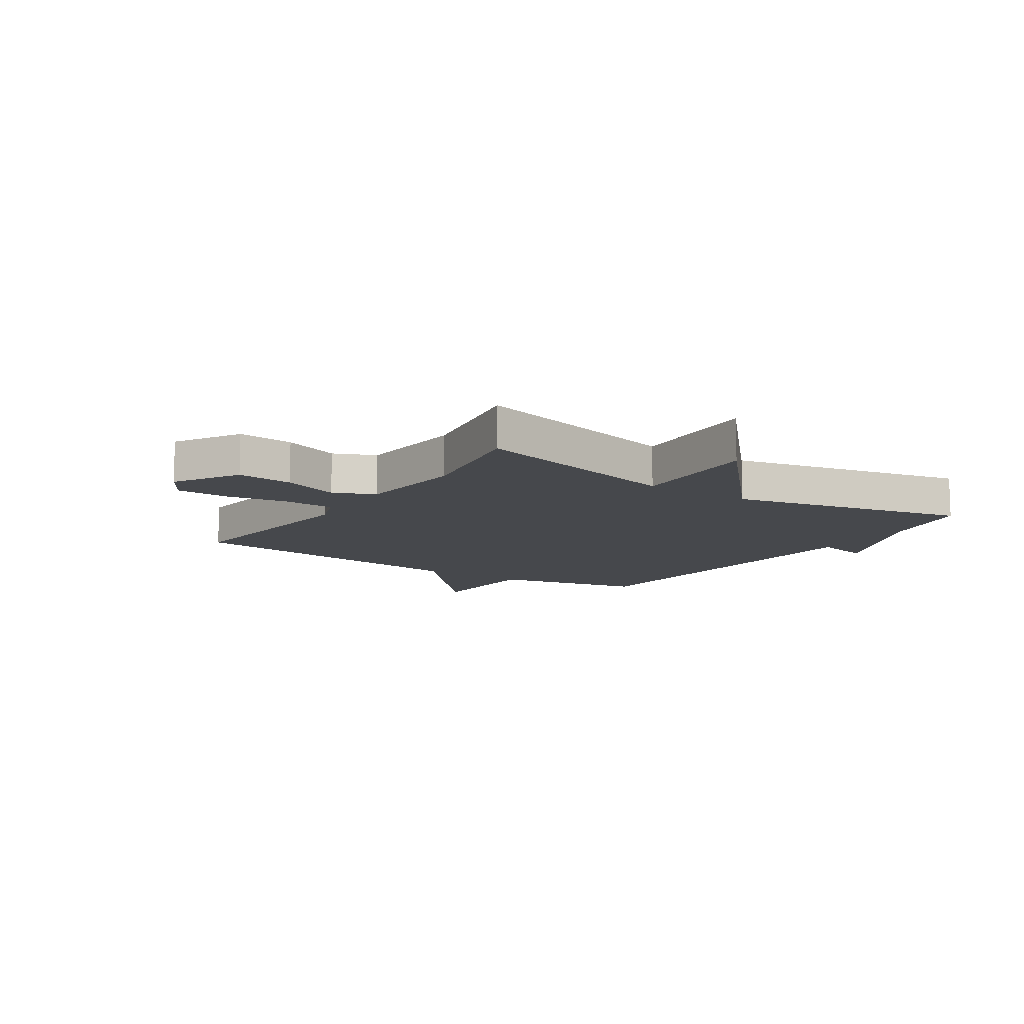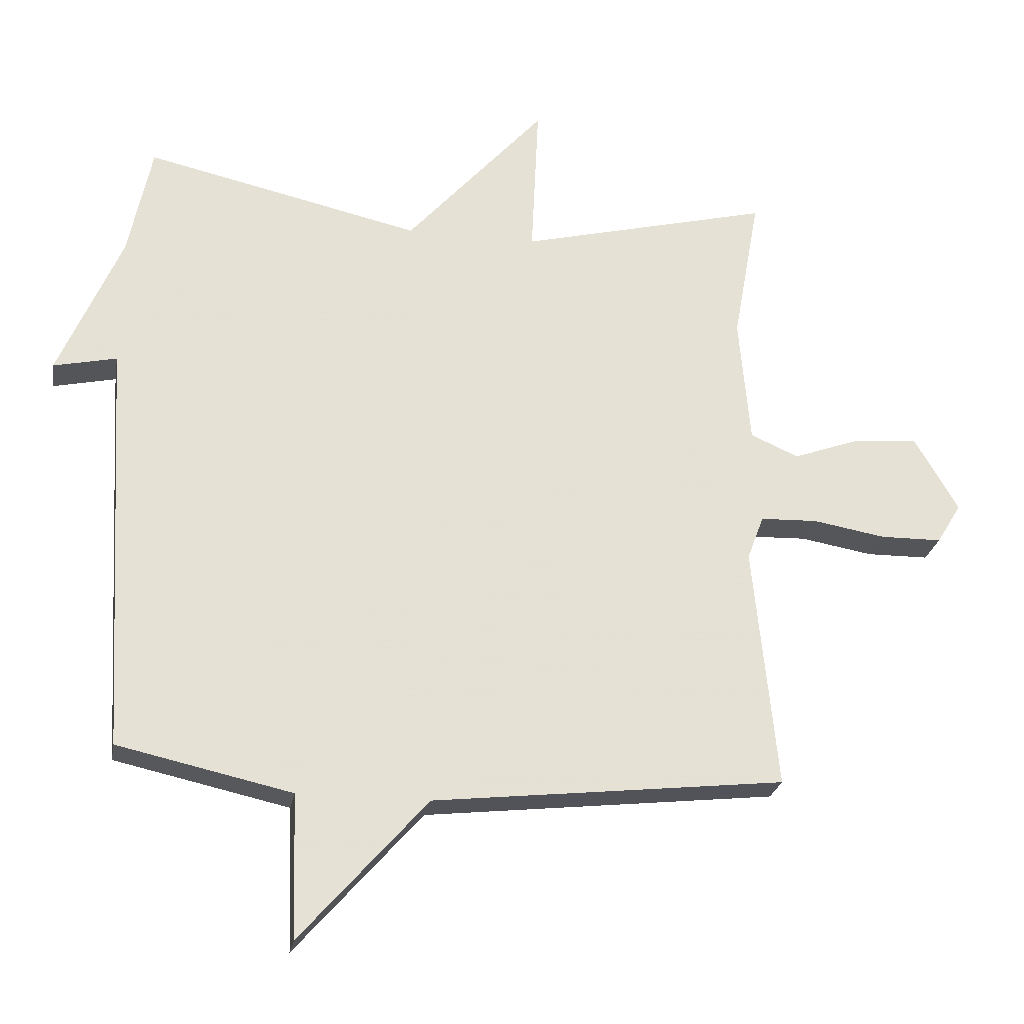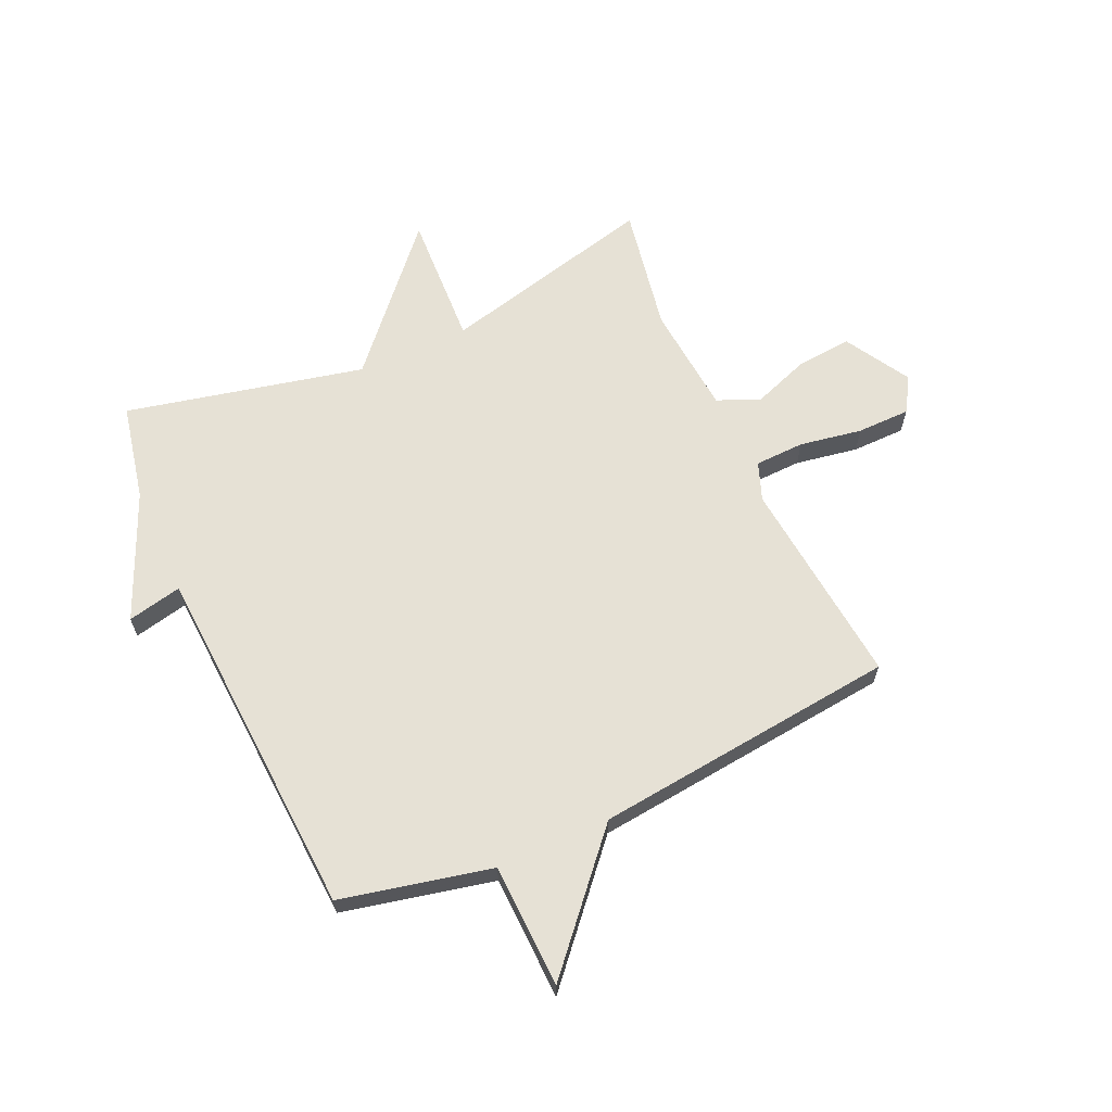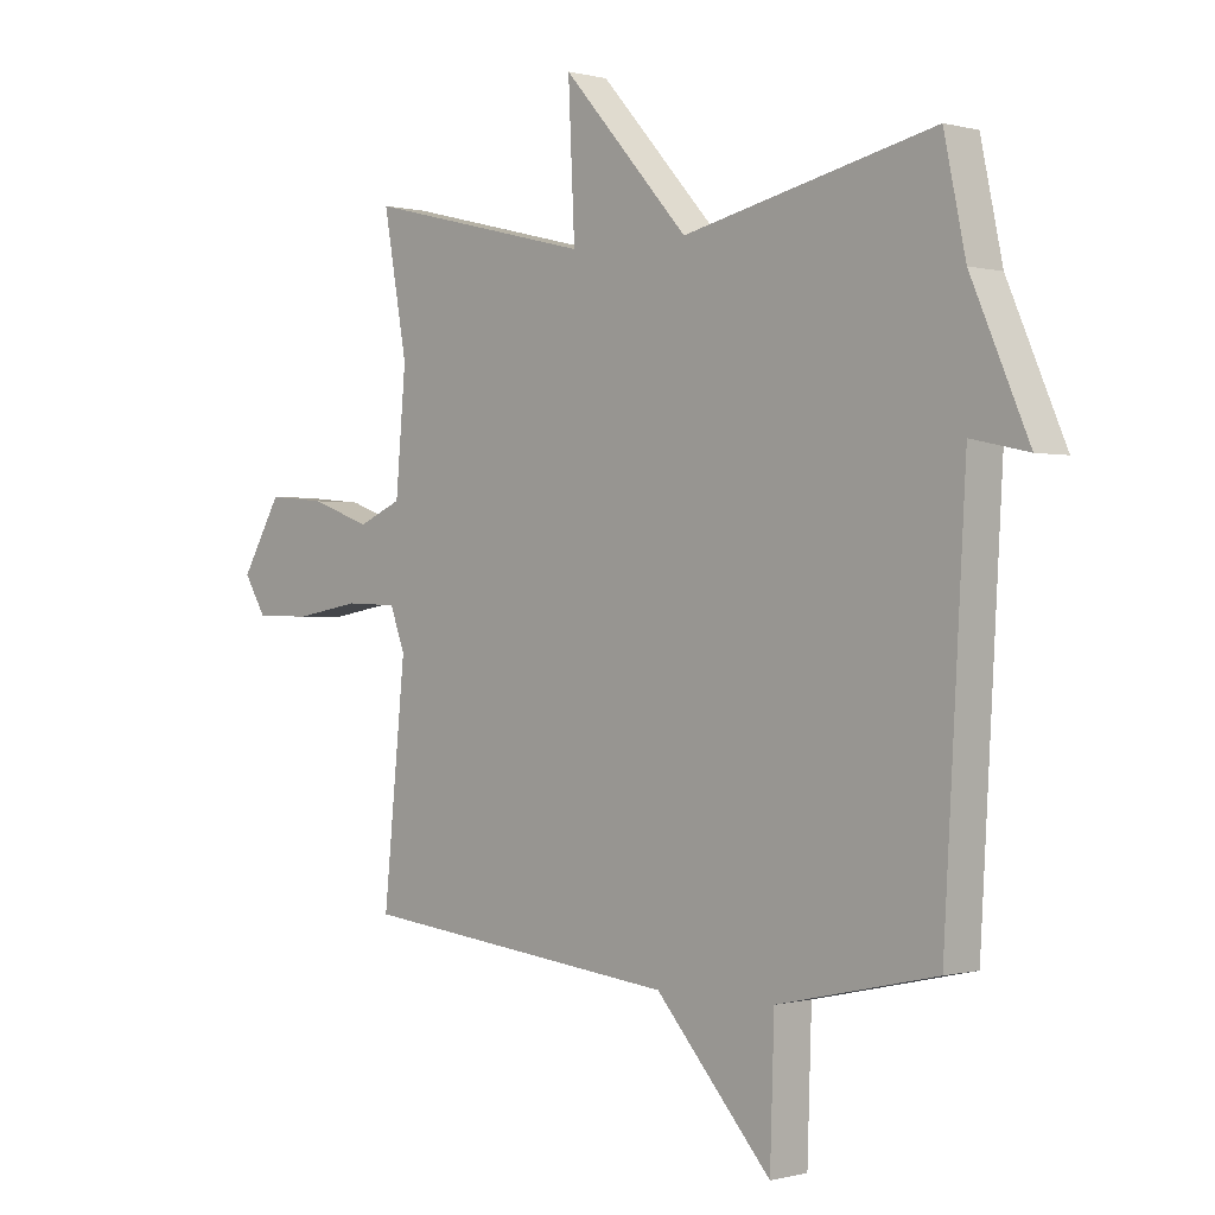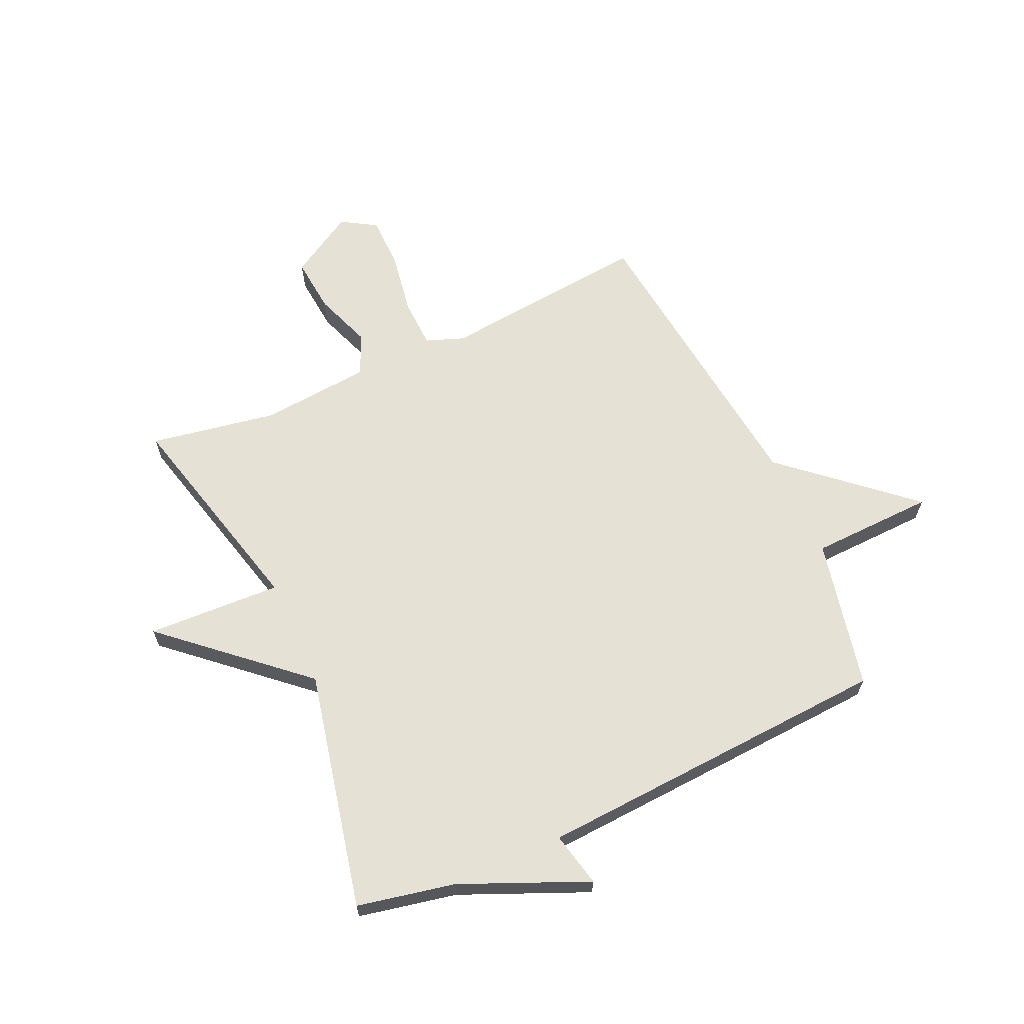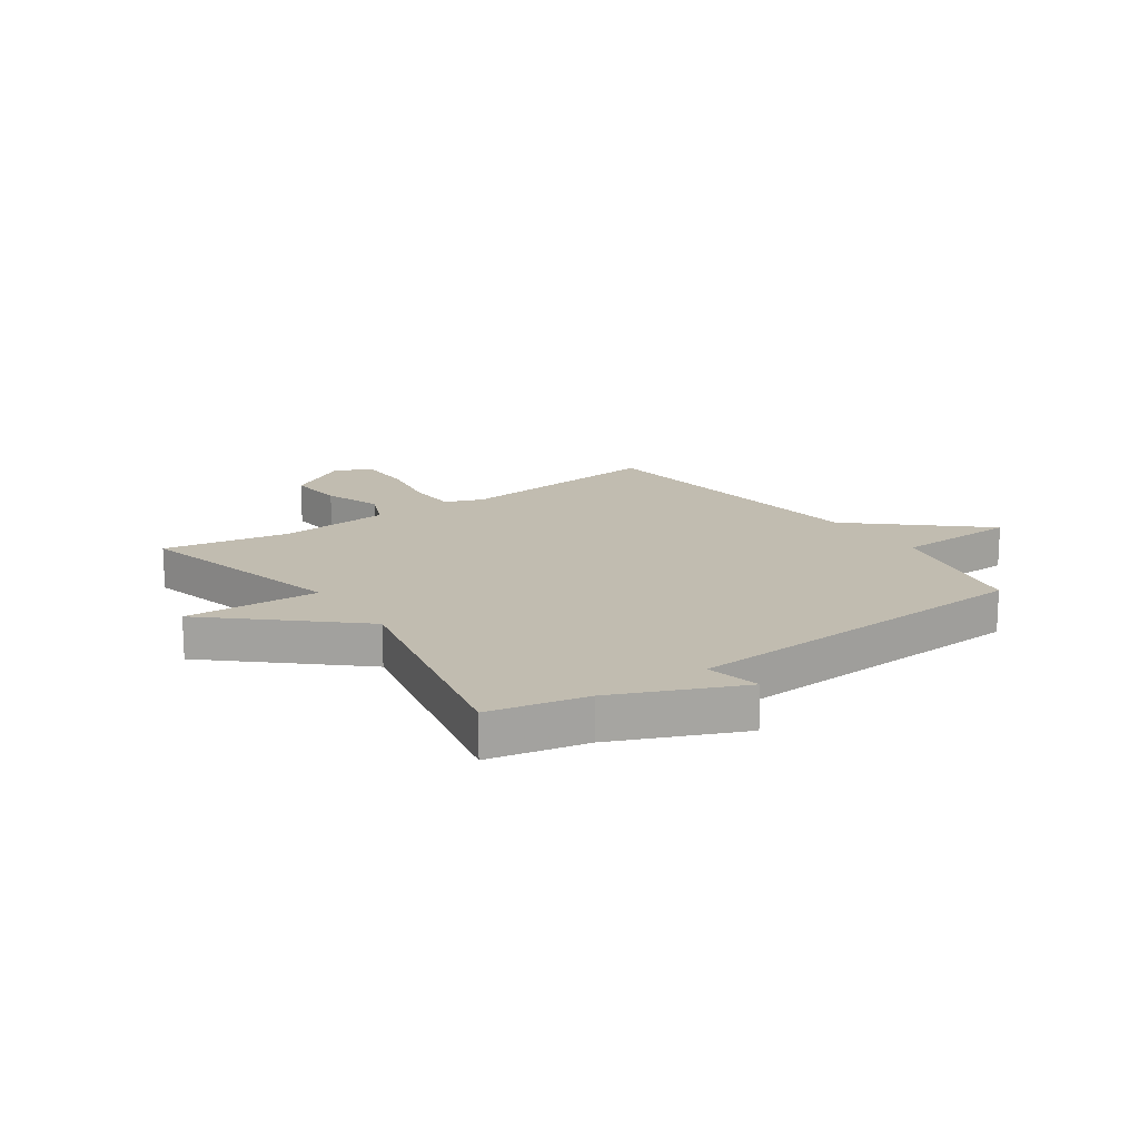
<metadata>
{"format":"obj","ext":"obj","renderer":"f3d","projection":"perspective","resolution":1024,"background":"white","views":[{"elev":-11.1,"azim":-33.8,"up":"+Y"},{"elev":-24.6,"azim":170.1,"up":"+Z"},{"elev":64.1,"azim":155.7,"up":"+Y"},{"elev":-0.1,"azim":45.1,"up":"+Z"},{"elev":64.3,"azim":65.4,"up":"+Y"},{"elev":16.5,"azim":55.0,"up":"+Y"}]}
</metadata>
<code>
v -0.5 0.07 0.5
v -0.119 0.07 0.406
v -0.13 0.07 0.642
v 0.081 0.07 0.406
v 0.5 0.07 0.5
v 0.536 0.07 0.329
v 0.632 0.07 0.108
v 0.536 0.07 0.129
v 0.5 0.07 -0.5
v 0.235 0.07 -0.559
v 0.228 0.07 -0.777
v 0.035 0.07 -0.559
v -0.5 0.07 -0.5
v -0.463 0.07 -0.131
v -0.488 0.07 -0.064
v -0.575 0.07 -0.061
v -0.685 0.07 -0.08
v -0.779 0.07 -0.079
v -0.816 0.07 -0.018
v -0.749 0.07 0.096
v -0.65 0.07 0.087
v -0.55 0.07 0.051
v -0.477 0.07 0.083
v -0.46 0.07 0.277
v -0.5 0 0.5
v -0.119 0 0.406
v -0.13 0 0.642
v 0.081 0 0.406
v 0.5 0 0.5
v 0.536 0 0.329
v 0.632 0 0.108
v 0.536 0 0.129
v 0.5 0 -0.5
v 0.235 0 -0.559
v 0.228 0 -0.777
v 0.035 0 -0.559
v -0.5 0 -0.5
v -0.463 0 -0.131
v -0.488 0 -0.064
v -0.575 0 -0.061
v -0.685 0 -0.08
v -0.779 0 -0.079
v -0.816 0 -0.018
v -0.749 0 0.096
v -0.65 0 0.087
v -0.55 0 0.051
v -0.477 0 0.083
v -0.46 0 0.277
f 20 21 22
f 19 20 22
f 18 19 22
f 17 18 22
f 16 17 22
f 15 16 22 23
f 14 15 23 24
f 12 13 14
f 10 11 12
f 12 14 24
f 10 12 24
f 9 10 24
f 8 9 24
f 6 7 8
f 6 8 24
f 5 6 24
f 4 5 24
f 2 3 4
f 24 1 2
f 2 4 24
f 46 45 44
f 46 44 43
f 46 43 42
f 46 42 41
f 46 41 40
f 47 46 40 39
f 48 47 39 38
f 38 37 36
f 36 35 34
f 48 38 36
f 48 36 34
f 48 34 33
f 48 33 32
f 32 31 30
f 48 32 30
f 48 30 29
f 48 29 28
f 28 27 26
f 26 25 48
f 48 28 26
f 1 25 26 2
f 2 26 27 3
f 3 27 28 4
f 4 28 29 5
f 5 29 30 6
f 6 30 31 7
f 7 31 32 8
f 8 32 33 9
f 9 33 34 10
f 10 34 35 11
f 11 35 36 12
f 12 36 37 13
f 13 37 38 14
f 14 38 39 15
f 15 39 40 16
f 16 40 41 17
f 17 41 42 18
f 18 42 43 19
f 19 43 44 20
f 20 44 45 21
f 21 45 46 22
f 22 46 47 23
f 23 47 48 24
f 24 48 25 1

</code>
